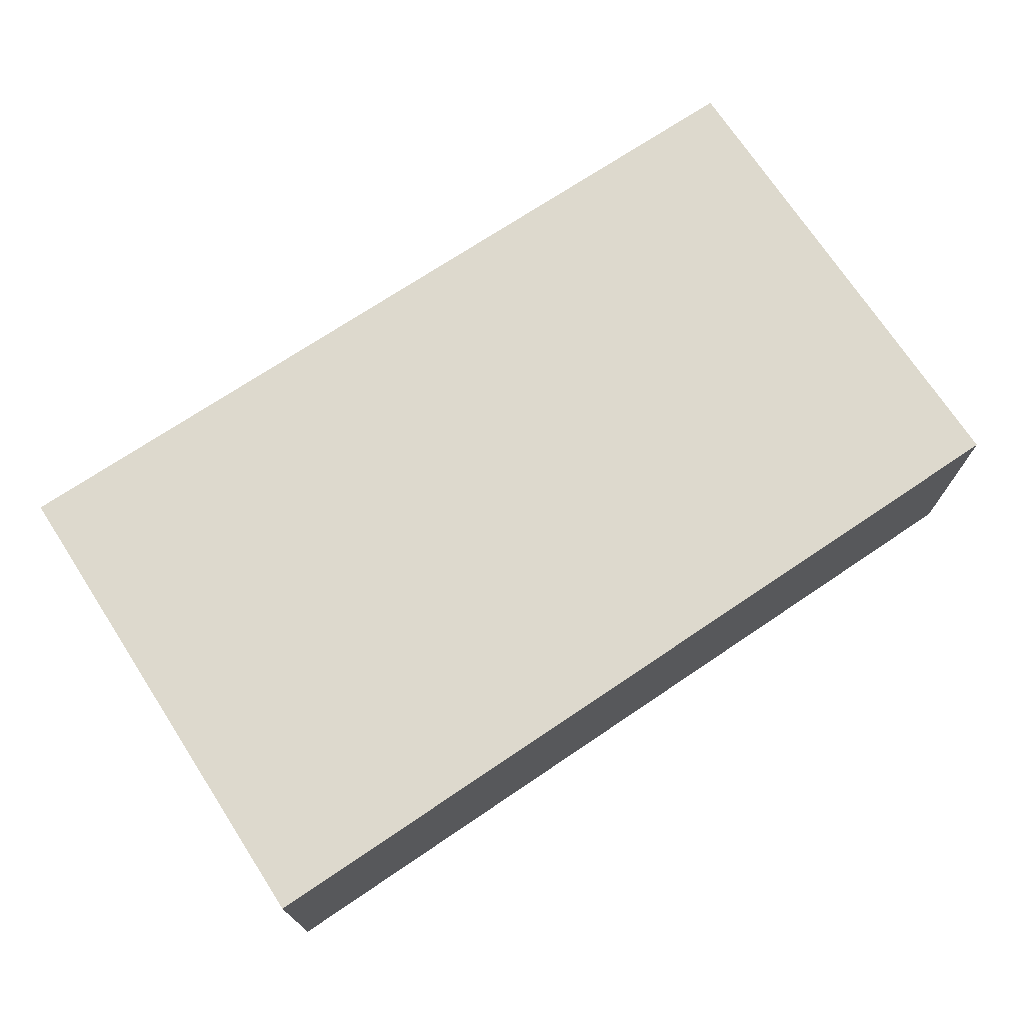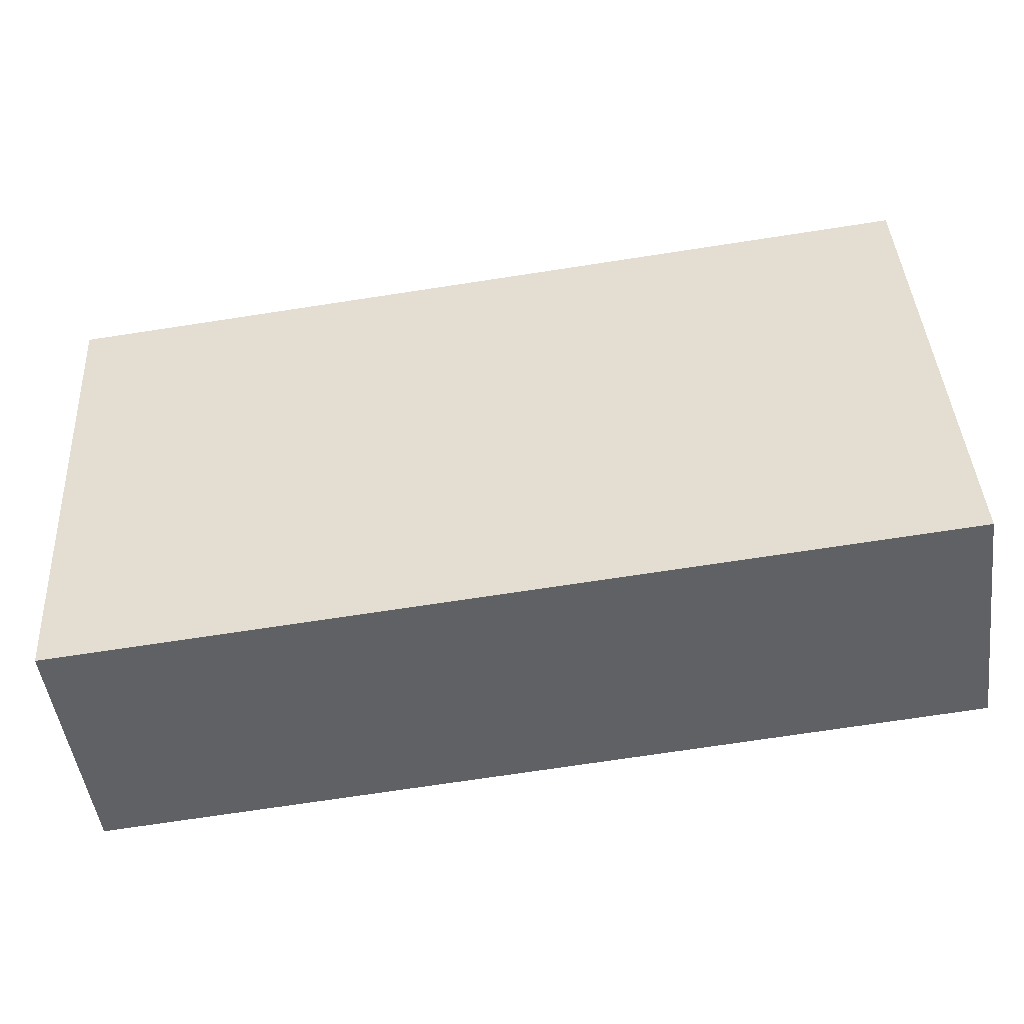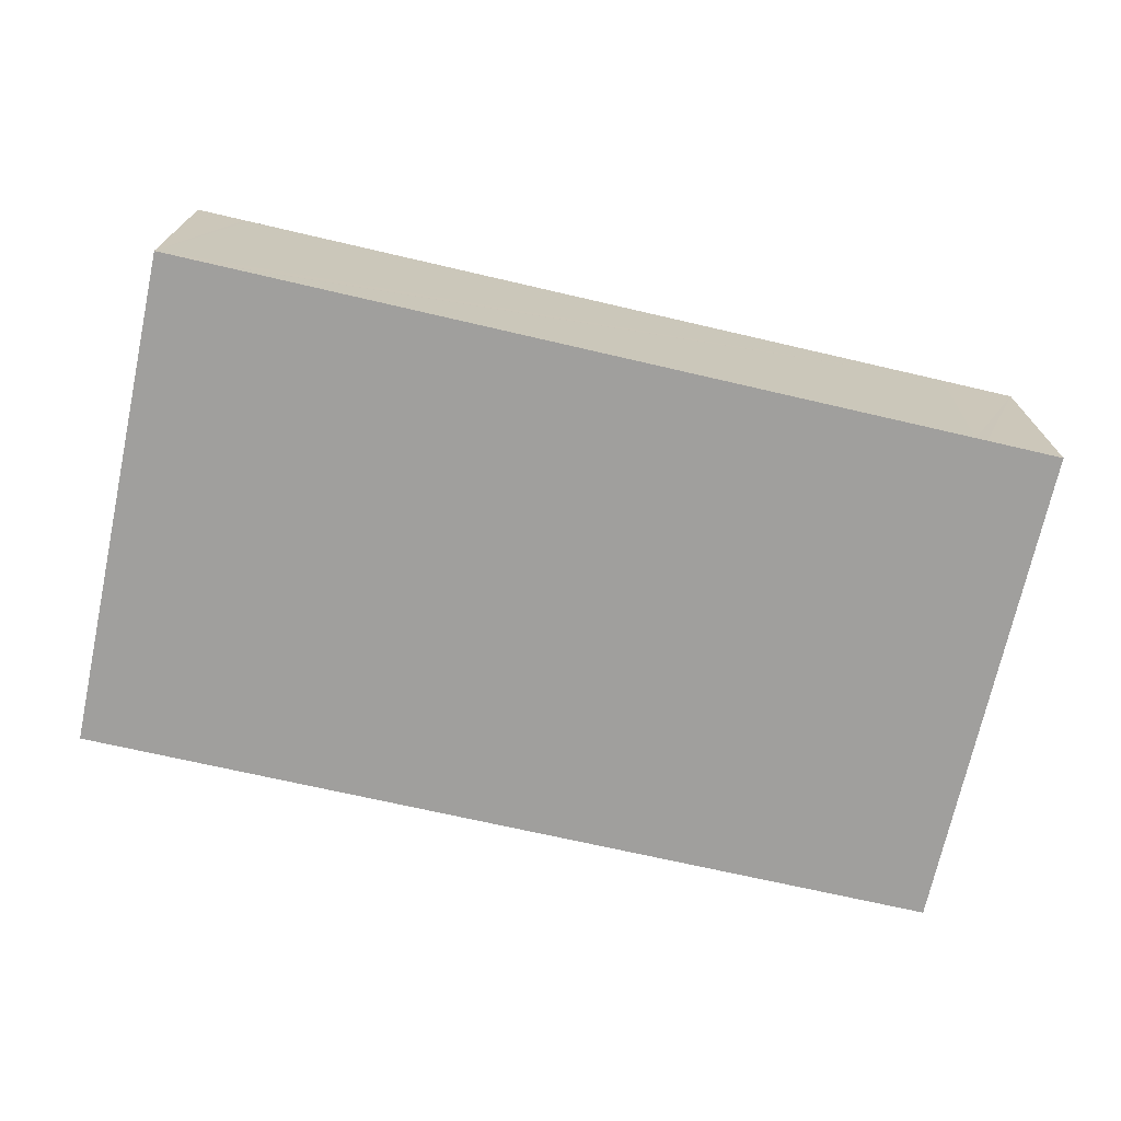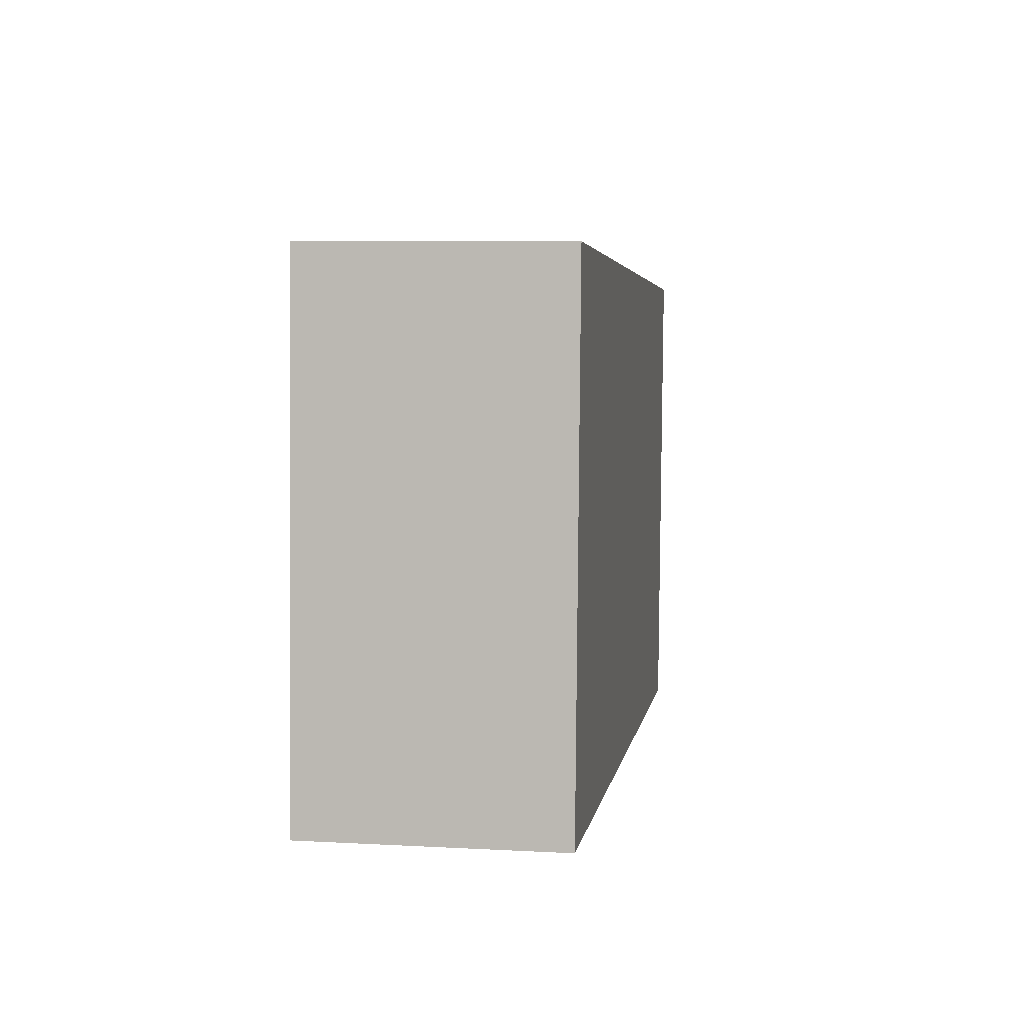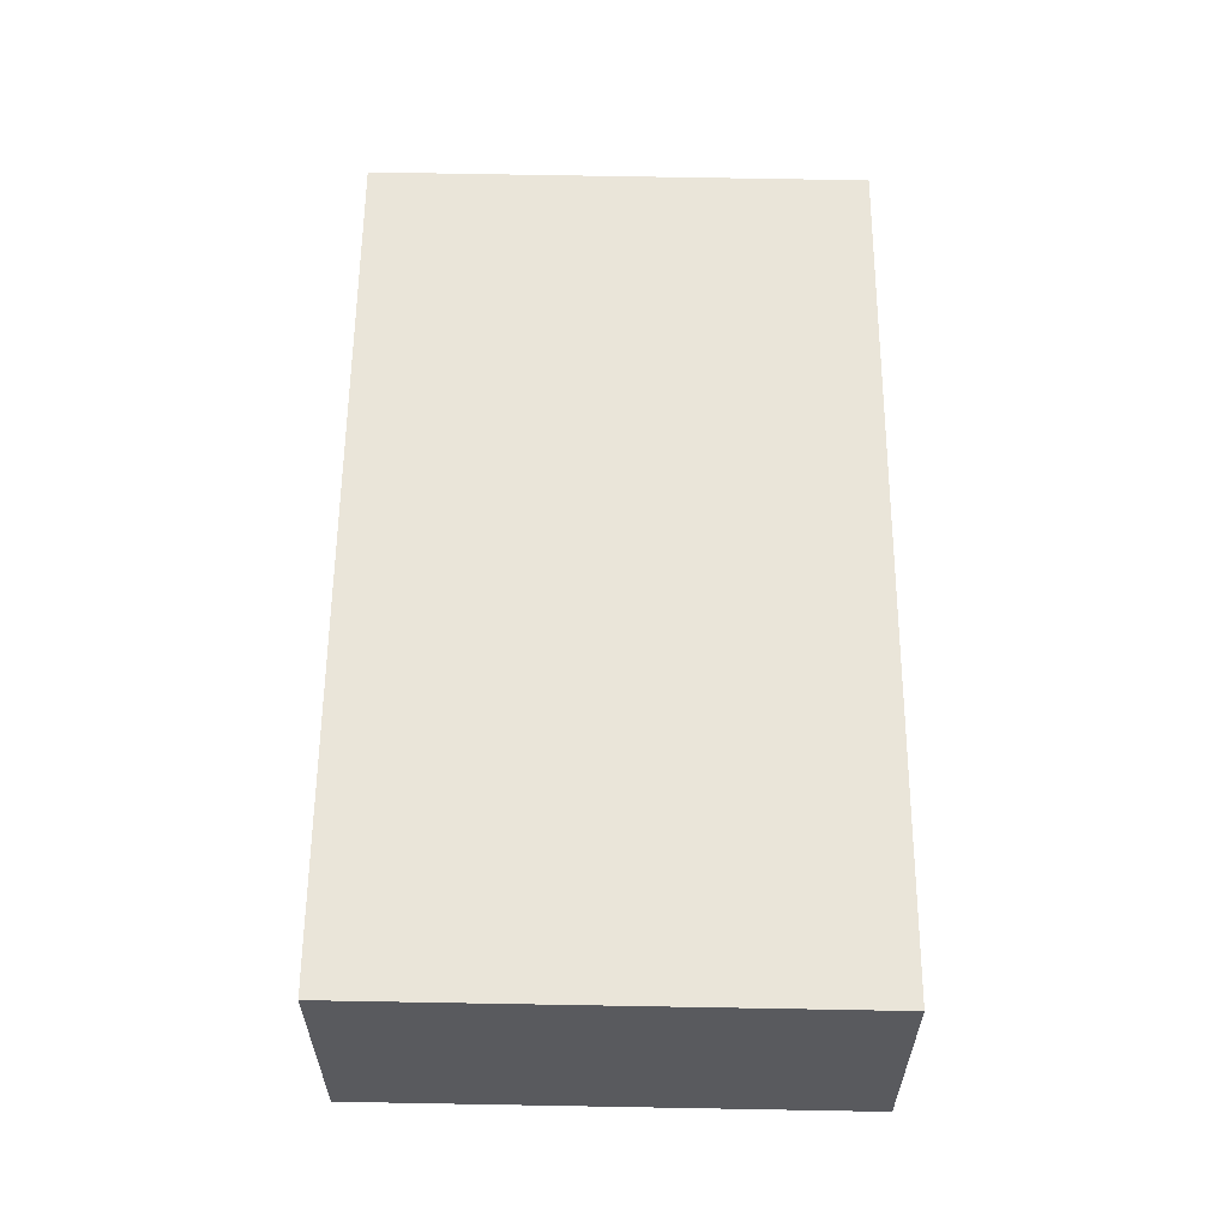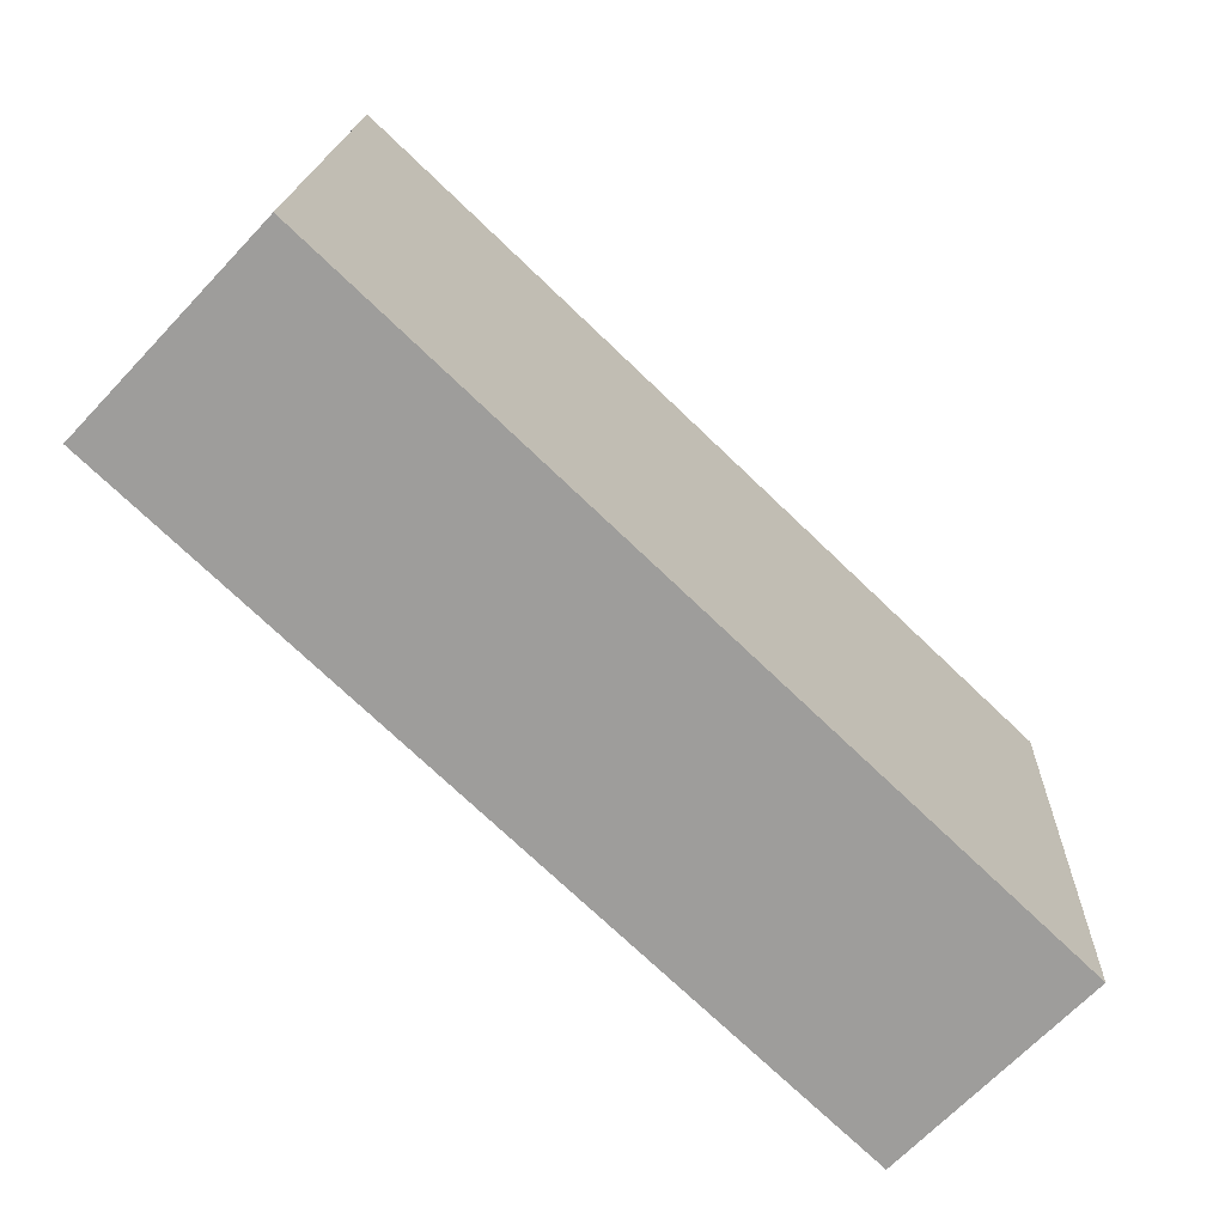
<metadata>
{"format":"obj","ext":"obj","renderer":"f3d","projection":"perspective","resolution":1024,"background":"white","views":[{"elev":72.0,"azim":-29.9,"up":"+Y"},{"elev":-48.8,"azim":-172.5,"up":"+Z"},{"elev":-71.3,"azim":-9.0,"up":"+Y"},{"elev":7.8,"azim":-81.4,"up":"+Z"},{"elev":58.6,"azim":94.4,"up":"+Y"},{"elev":-68.3,"azim":-43.5,"up":"+Z"}]}
</metadata>
<code>
v  0.781 2.47 5.082
v  0 2.47 1.512e-16
v  0.282 2.47 5.118
v  8.949 2.47 -0.608
v  0.825 2.47 5.079
v  8.354 2.47 4.543
v  8.47 2.47 4.535
v  9.245 2.47 4.479
v  9.245 -2.743e-16 4.479
v  8.949 3.723e-17 -0.608
v  0 0 0
v  0.282 -3.134e-16 5.118
v  0.781 -3.112e-16 5.082
v  0.825 -3.11e-16 5.079
v  8.354 -2.782e-16 4.543
v  8.47 -2.777e-16 4.535
g defaultobject
f 1 2 3
f 2 1 4
f 4 1 5
f 4 5 6
f 4 6 7
f 4 7 8
f 9 4 8
f 4 9 10
f 10 2 4
f 2 10 11
f 11 3 2
f 3 11 12
f 12 1 3
f 1 12 5
f 5 12 6
f 6 12 13
f 6 13 14
f 6 14 15
f 6 15 7
f 7 15 8
f 8 15 16
f 8 16 9
f 10 12 11
f 12 10 13
f 13 10 14
f 14 10 15
f 15 10 9
f 15 9 16

</code>
